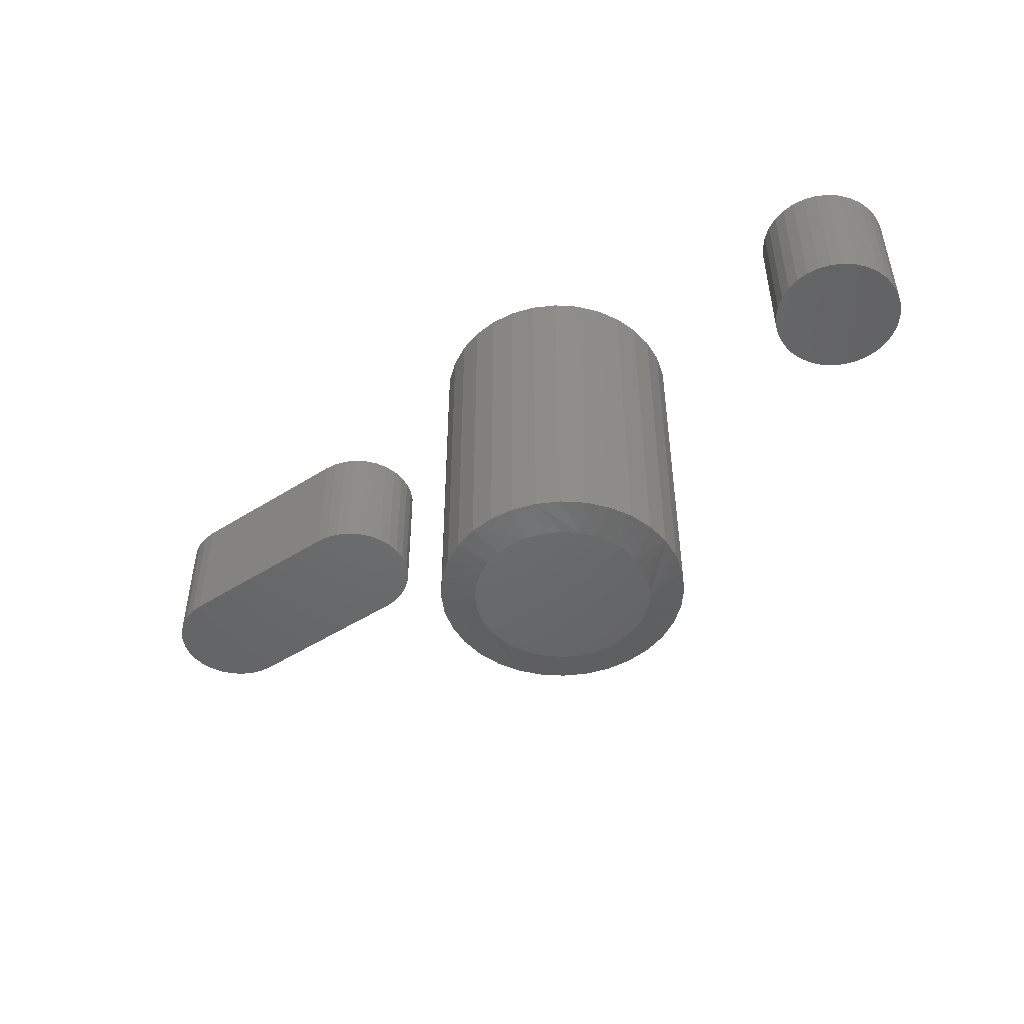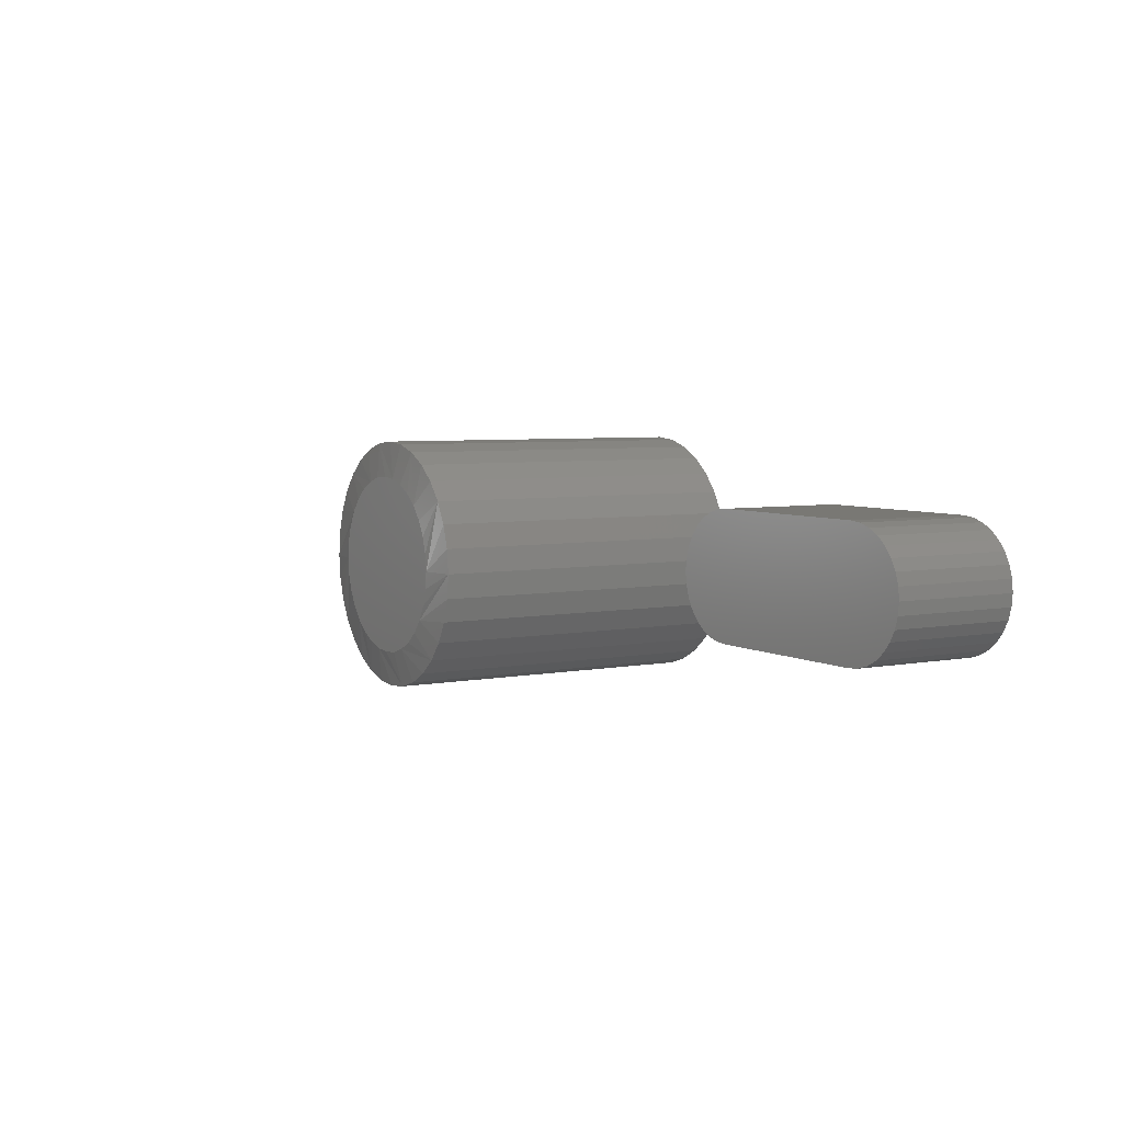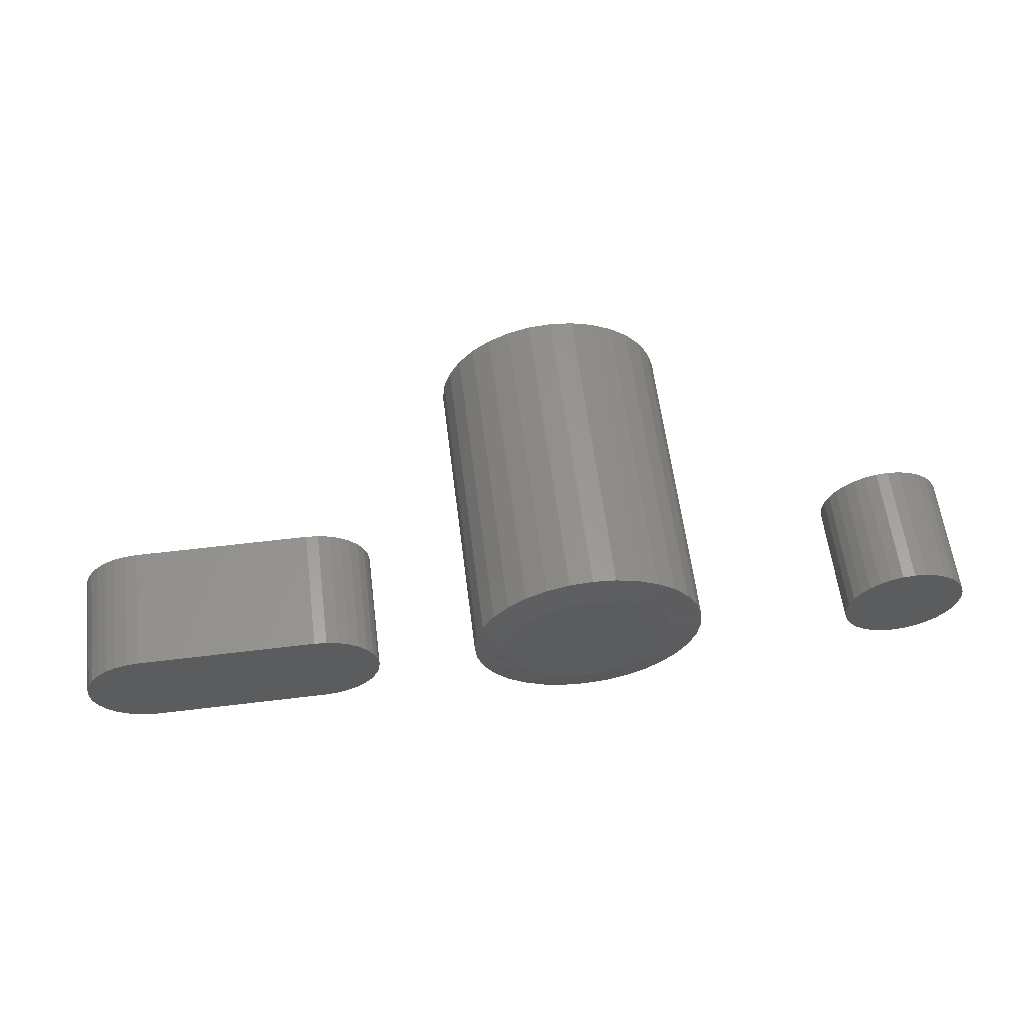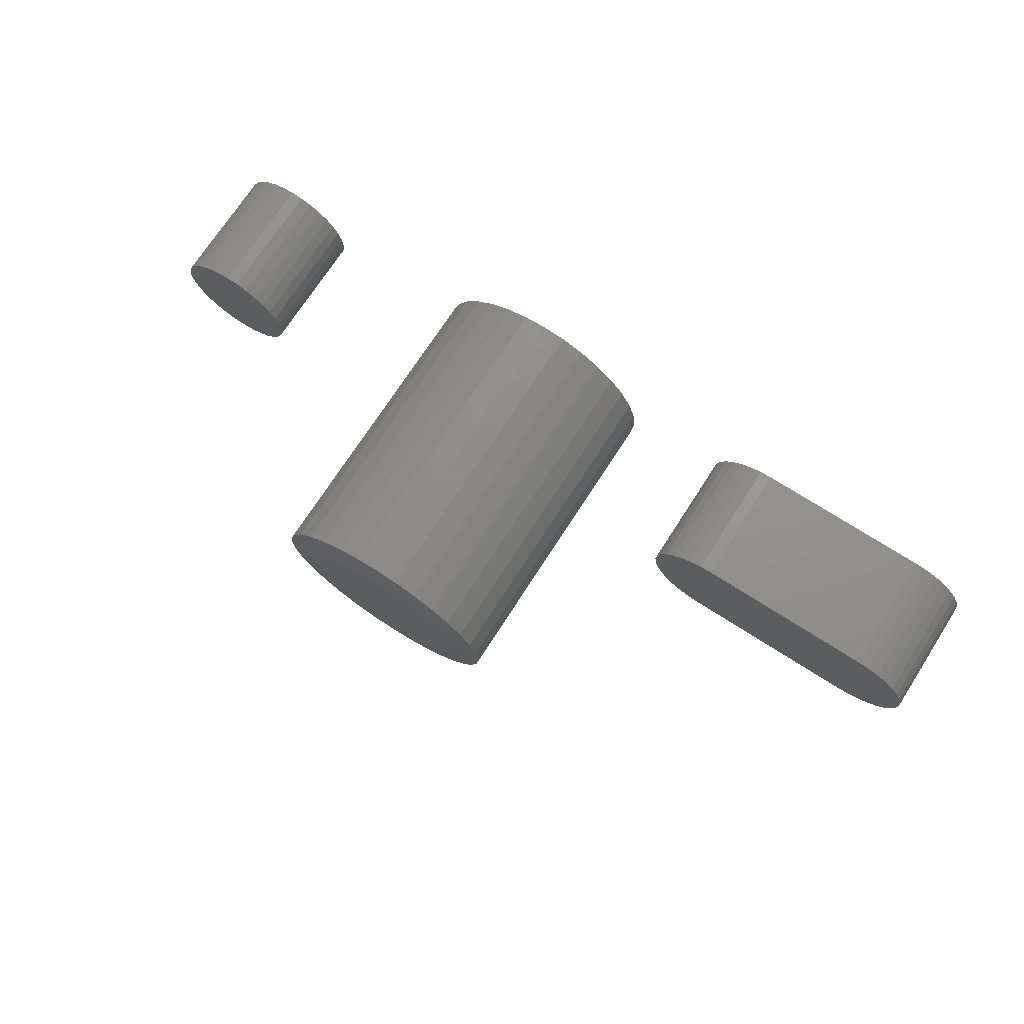
<metadata>
{"format":"stl","ext":"stl","renderer":"f3d","projection":"perspective","resolution":1024,"background":"white","views":[{"elev":-48.1,"azim":-144.5,"up":"+Y"},{"elev":5.2,"azim":58.8,"up":"+Z"},{"elev":59.9,"azim":172.9,"up":"+Z"},{"elev":72.3,"azim":32.8,"up":"+Z"}]}
</metadata>
<code>
# stl→obj: 260 verts, 508 faces
v 0.636 -0.1719 0.0875
v 0.3758 -0.1719 0.08586
v 0.6527 -0.1719 0.08586
v 0.3925 -0.1719 0.0875
v 0.3925 -0.1719 -0.08347
v 0.6527 -0.1719 -0.08183
v 0.3758 -0.1719 -0.08183
v 0.636 -0.1719 -0.08347
v 0.3598 -0.1719 0.08099
v 0.6687 -0.1719 0.08099
v 0.345 -0.1719 0.07309
v 0.6835 -0.1719 0.07309
v 0.6835 -0.1719 -0.06906
v 0.3598 -0.1719 -0.07696
v 0.6687 -0.1719 -0.07696
v 0.6965 -0.1719 0.06246
v 0.3321 -0.1719 0.06246
v 0.7071 -0.1719 0.04951
v 0.3214 -0.1719 0.04951
v 0.715 -0.1719 0.03473
v 0.3135 -0.1719 0.03473
v 0.7199 -0.1719 0.01869
v 0.3087 -0.1719 0.01869
v 0.7215 -0.1719 0.002015
v 0.307 -0.1719 0.002015
v 0.7199 -0.1719 -0.01466
v 0.3087 -0.1719 -0.01466
v 0.715 -0.1719 -0.0307
v 0.3135 -0.1719 -0.0307
v 0.7071 -0.1719 -0.04548
v 0.3214 -0.1719 -0.04548
v 0.6965 -0.1719 -0.05843
v 0.3321 -0.1719 -0.05843
v 0.345 -0.1719 -0.06906
v 0.6527 3.334e-17 0.08586
v 0.3758 1.761e-17 0.08586
v 0.636 3.25e-17 0.0875
v 0.3925 1.841e-17 0.0875
v 0.3758 8.298e-18 -0.08183
v 0.6527 2.403e-17 -0.08183
v 0.3925 8.916e-18 -0.08347
v 0.636 2.243e-17 -0.08347
v 0.3598 1.645e-17 0.08099
v 0.6687 3.396e-17 0.08099
v 0.345 1.519e-17 0.07309
v 0.6835 3.434e-17 0.07309
v 0.6687 2.519e-17 -0.07696
v 0.3598 7.678e-18 -0.07696
v 0.6835 2.645e-17 -0.06906
v 0.345 7.296e-18 -0.06906
v 0.3321 7.167e-18 -0.05843
v 0.6965 2.776e-17 -0.05843
v 0.3214 7.296e-18 -0.04548
v 0.7071 2.906e-17 -0.04548
v 0.3135 7.678e-18 -0.0307
v 0.715 3.032e-17 -0.0307
v 0.3087 8.298e-18 -0.01466
v 0.7199 3.148e-17 -0.01466
v 0.307 9.132e-18 0.002015
v 0.7215 3.25e-17 0.002015
v 0.3087 1.015e-17 0.01869
v 0.7199 3.334e-17 0.01869
v 0.3135 1.131e-17 0.03473
v 0.715 3.396e-17 0.03473
v 0.3214 1.257e-17 0.04951
v 0.7071 3.434e-17 0.04951
v 0.3321 1.388e-17 0.06246
v 0.6965 3.447e-17 0.06246
v -0.4777 -0.1719 0.0893
v -0.4442 -0.1719 0.0893
v -0.4609 -0.1719 0.09095
v -0.4938 -0.1719 0.08442
v -0.4281 -0.1719 0.08442
v -0.5086 -0.1719 0.07648
v -0.4132 -0.1719 0.07648
v -0.5216 -0.1719 0.06581
v -0.4002 -0.1719 0.06581
v -0.4002 -0.1719 -0.05561
v -0.5086 -0.1719 -0.06629
v -0.4132 -0.1719 -0.06629
v -0.4938 -0.1719 -0.07422
v -0.4281 -0.1719 -0.07422
v -0.4777 -0.1719 -0.07911
v -0.4442 -0.1719 -0.07911
v -0.4609 -0.1719 -0.08076
v -0.3896 -0.1719 0.0528
v -0.5323 -0.1719 0.0528
v -0.3816 -0.1719 0.03795
v -0.5403 -0.1719 0.03795
v -0.3767 -0.1719 0.02185
v -0.5451 -0.1719 0.02185
v -0.3751 -0.1719 0.005099
v -0.5468 -0.1719 0.005099
v -0.3767 -0.1719 -0.01165
v -0.5451 -0.1719 -0.01165
v -0.3816 -0.1719 -0.02776
v -0.5403 -0.1719 -0.02776
v -0.3896 -0.1719 -0.0426
v -0.5323 -0.1719 -0.0426
v -0.5216 -0.1719 -0.05561
v -0.4609 4.766e-18 0.09095
v -0.4442 5.604e-18 0.0893
v -0.4777 3.745e-18 0.0893
v -0.4938 2.579e-18 0.08442
v -0.4281 6.227e-18 0.08442
v -0.5086 1.315e-18 0.07648
v -0.4132 6.611e-18 0.07648
v -0.5216 4.237e-33 0.06581
v -0.4002 6.74e-18 0.06581
v -0.4132 -1.315e-18 -0.06629
v -0.5086 -6.611e-18 -0.06629
v -0.4002 -8.089e-33 -0.05561
v -0.4938 -6.227e-18 -0.07422
v -0.4281 -2.579e-18 -0.07422
v -0.4777 -5.604e-18 -0.07911
v -0.4442 -3.745e-18 -0.07911
v -0.4609 -4.766e-18 -0.08076
v -0.5216 -6.74e-18 -0.05561
v -0.5323 -6.611e-18 -0.0426
v -0.3896 1.315e-18 -0.0426
v -0.5403 -6.227e-18 -0.02776
v -0.3816 2.579e-18 -0.02776
v -0.5451 -5.604e-18 -0.01165
v -0.3767 3.745e-18 -0.01165
v -0.5468 -4.766e-18 0.005099
v -0.3751 4.766e-18 0.005099
v -0.5451 -3.745e-18 0.02185
v -0.3767 5.604e-18 0.02185
v -0.5403 -2.579e-18 0.03795
v -0.3816 6.227e-18 0.03795
v -0.5323 -1.315e-18 0.0528
v -0.3896 6.611e-18 0.0528
v 0.1688 -0.007812 -6.816e-17
v 0.1688 -0.4453 -6.816e-17
v 0.1656 -0.007812 -0.03234
v 0.1656 -0.4453 -0.03234
v 0.1561 -0.007812 -0.06344
v 0.1561 -0.4453 -0.06344
v 0.1408 -0.007812 -0.09211
v 0.1408 -0.4453 -0.09211
v 0.1202 -0.007812 -0.1172
v 0.1202 -0.4453 -0.1172
v 0.09507 -0.007812 -0.1378
v 0.09507 -0.4453 -0.1378
v 0.06641 -0.007812 -0.1532
v 0.06641 -0.4453 -0.1532
v 0.0353 -0.007812 -0.1626
v 0.0353 -0.4453 -0.1626
v 0.002961 -0.007812 -0.1658
v 0.002961 -0.4453 -0.1658
v -0.02938 -0.007812 -0.1626
v -0.02938 -0.4453 -0.1626
v -0.06048 -0.007812 -0.1532
v -0.06048 -0.4453 -0.1532
v -0.08915 -0.007812 -0.1378
v -0.08915 -0.4453 -0.1378
v -0.1143 -0.007812 -0.1172
v -0.1143 -0.4453 -0.1172
v -0.1349 -0.007812 -0.09211
v -0.1349 -0.4453 -0.09211
v -0.1502 -0.007812 -0.06344
v -0.1502 -0.4453 -0.06344
v -0.1596 -0.007812 -0.03234
v -0.1596 -0.4453 -0.03234
v -0.1628 -0.007812 1.305e-17
v -0.1628 -0.4453 1.305e-17
v -0.1596 -0.007812 0.03234
v -0.1596 -0.4453 0.03234
v -0.1502 -0.007812 0.06344
v -0.1502 -0.4453 0.06344
v -0.1349 -0.007812 0.09211
v -0.1349 -0.4453 0.09211
v -0.1143 -0.007812 0.1172
v -0.1143 -0.4453 0.1172
v -0.08915 -0.007812 0.1378
v -0.08915 -0.4453 0.1378
v -0.06048 -0.007812 0.1532
v -0.06048 -0.4453 0.1532
v -0.02938 -0.007812 0.1626
v -0.02938 -0.4453 0.1626
v 0.002961 -0.007812 0.1658
v 0.002961 -0.4453 0.1658
v 0.0353 -0.007812 0.1626
v 0.0353 -0.4453 0.1626
v 0.06641 -0.007812 0.1532
v 0.06641 -0.4453 0.1532
v 0.09507 -0.007812 0.1378
v 0.09507 -0.4453 0.1378
v 0.1202 -0.007812 0.1172
v 0.1202 -0.4453 0.1172
v 0.1408 -0.007812 0.09211
v 0.1408 -0.4453 0.09211
v 0.1561 -0.007812 0.06344
v 0.1561 -0.4453 0.06344
v 0.1656 -0.007812 0.03234
v 0.1656 -0.4453 0.03234
v -0.02024 -0.4531 0.1166
v 0.02616 -0.4531 0.1166
v 0.002961 -0.4531 0.1189
v -0.04255 -0.4531 0.1099
v 0.04847 -0.4531 0.1099
v -0.0631 -0.4531 0.09887
v 0.06903 -0.4531 0.09887
v 0.06903 -0.4531 -0.09887
v -0.04255 -0.4531 -0.1099
v 0.04847 -0.4531 -0.1099
v -0.02024 -0.4531 -0.1166
v 0.02616 -0.4531 -0.1166
v 0.002961 -0.4531 -0.1189
v 0.08705 -0.4531 0.08409
v -0.08112 -0.4531 0.08409
v 0.1018 -0.4531 0.06607
v -0.09591 -0.4531 0.06607
v 0.1128 -0.4531 0.04551
v -0.1069 -0.4531 0.04551
v 0.1196 -0.4531 0.0232
v -0.1137 -0.4531 0.0232
v 0.1219 -0.4531 -9.039e-17
v -0.116 -0.4531 4.661e-07
v 0.1196 -0.4531 -0.0232
v -0.1137 -0.4531 -0.0232
v 0.1128 -0.4531 -0.04551
v -0.1069 -0.4531 -0.04551
v 0.1018 -0.4531 -0.06607
v -0.09591 -0.4531 -0.06607
v 0.08705 -0.4531 -0.08409
v -0.08112 -0.4531 -0.08409
v -0.0631 -0.4531 -0.09887
v 0.002961 1.578e-17 0.1189
v 0.02616 1.706e-17 0.1166
v -0.02024 1.449e-17 0.1166
v -0.04255 1.325e-17 0.1099
v 0.04847 1.83e-17 0.1099
v -0.0631 1.211e-17 0.09887
v 0.06903 1.944e-17 0.09887
v 0.04847 1.83e-17 -0.1099
v -0.04255 1.325e-17 -0.1099
v 0.06903 1.944e-17 -0.09887
v -0.02024 1.449e-17 -0.1166
v 0.02616 1.706e-17 -0.1166
v 0.002961 1.578e-17 -0.1189
v -0.0631 1.211e-17 -0.09887
v -0.08112 1.111e-17 -0.08409
v 0.08705 2.044e-17 -0.08409
v -0.09591 1.029e-17 -0.06607
v 0.1018 2.127e-17 -0.06607
v -0.1069 9.678e-18 -0.04551
v 0.1128 2.188e-17 -0.04551
v -0.1137 9.303e-18 -0.0232
v 0.1196 2.225e-17 -0.0232
v -0.116 9.176e-18 4.661e-07
v 0.1219 2.238e-17 1.552e-17
v -0.1137 9.303e-18 0.0232
v 0.1196 2.225e-17 0.0232
v -0.1069 9.678e-18 0.04551
v 0.1128 2.188e-17 0.04551
v -0.09591 1.029e-17 0.06607
v 0.1018 2.127e-17 0.06607
v -0.08112 1.111e-17 0.08409
v 0.08705 2.044e-17 0.08409
f 1 2 3
f 1 4 2
f 5 6 7
f 5 8 6
f 3 2 9
f 3 9 10
f 10 9 11
f 10 11 12
f 13 14 15
f 15 14 7
f 15 7 6
f 12 11 16
f 16 11 17
f 16 17 18
f 18 17 19
f 18 19 20
f 20 19 21
f 20 21 22
f 22 21 23
f 22 23 24
f 24 23 25
f 24 25 26
f 26 25 27
f 26 27 28
f 28 27 29
f 28 29 30
f 30 29 31
f 30 31 32
f 32 31 33
f 32 33 13
f 13 33 34
f 13 34 14
f 35 36 37
f 36 38 37
f 39 40 41
f 40 42 41
f 43 36 35
f 44 43 35
f 45 43 44
f 46 45 44
f 47 48 49
f 39 48 47
f 40 39 47
f 48 50 49
f 49 50 51
f 49 51 52
f 52 51 53
f 52 53 54
f 54 53 55
f 54 55 56
f 56 55 57
f 56 57 58
f 58 57 59
f 58 59 60
f 60 59 61
f 60 61 62
f 62 61 63
f 62 63 64
f 64 63 65
f 64 65 66
f 66 65 67
f 66 67 68
f 68 67 45
f 68 45 46
f 41 5 39
f 39 5 7
f 39 7 48
f 48 7 14
f 48 14 50
f 50 14 34
f 50 34 51
f 51 34 33
f 51 33 53
f 53 33 31
f 53 31 55
f 55 31 29
f 55 29 57
f 57 29 27
f 57 27 59
f 59 27 25
f 59 25 61
f 61 25 23
f 61 23 63
f 63 23 21
f 63 21 65
f 65 21 19
f 65 19 67
f 67 19 17
f 67 17 45
f 45 17 11
f 45 11 43
f 43 11 9
f 43 9 36
f 36 9 2
f 36 2 38
f 38 2 4
f 1 37 4
f 4 37 38
f 37 1 35
f 35 1 3
f 35 3 44
f 44 3 10
f 44 10 46
f 46 10 12
f 46 12 68
f 68 12 16
f 68 16 66
f 66 16 18
f 66 18 64
f 64 18 20
f 64 20 62
f 62 20 22
f 62 22 60
f 60 22 24
f 60 24 58
f 58 24 26
f 58 26 56
f 56 26 28
f 56 28 54
f 54 28 30
f 54 30 52
f 52 30 32
f 52 32 49
f 49 32 13
f 49 13 47
f 47 13 15
f 47 15 40
f 40 15 6
f 40 6 42
f 42 6 8
f 5 41 8
f 8 41 42
f 69 70 71
f 70 69 72
f 70 72 73
f 73 72 74
f 73 74 75
f 75 74 76
f 75 76 77
f 78 79 80
f 80 79 81
f 80 81 82
f 82 81 83
f 82 83 84
f 84 83 85
f 77 76 86
f 86 76 87
f 86 87 88
f 88 87 89
f 88 89 90
f 90 89 91
f 90 91 92
f 92 91 93
f 92 93 94
f 94 93 95
f 94 95 96
f 96 95 97
f 96 97 98
f 98 97 99
f 98 99 78
f 78 99 100
f 78 100 79
f 101 102 103
f 104 103 102
f 105 104 102
f 106 104 105
f 107 106 105
f 108 106 107
f 109 108 107
f 110 111 112
f 113 111 110
f 114 113 110
f 115 113 114
f 116 115 114
f 117 115 116
f 111 118 112
f 112 118 119
f 112 119 120
f 120 119 121
f 120 121 122
f 122 121 123
f 122 123 124
f 124 123 125
f 124 125 126
f 126 125 127
f 126 127 128
f 128 127 129
f 128 129 130
f 130 129 131
f 130 131 132
f 132 131 108
f 132 108 109
f 126 92 124
f 124 92 94
f 124 94 122
f 122 94 96
f 122 96 120
f 120 96 98
f 120 98 112
f 112 98 78
f 112 78 110
f 110 78 80
f 110 80 114
f 114 80 82
f 114 82 116
f 116 82 84
f 116 84 117
f 117 84 85
f 117 85 115
f 115 85 83
f 115 83 113
f 113 83 81
f 113 81 111
f 111 81 79
f 111 79 118
f 118 79 100
f 118 100 119
f 119 100 99
f 119 99 121
f 121 99 97
f 121 97 123
f 123 97 95
f 123 95 125
f 125 95 93
f 125 93 127
f 127 93 91
f 127 91 129
f 129 91 89
f 129 89 131
f 131 89 87
f 131 87 108
f 108 87 76
f 108 76 106
f 106 76 74
f 106 74 104
f 104 74 72
f 104 72 103
f 103 72 69
f 103 69 101
f 101 69 71
f 101 71 102
f 102 71 70
f 102 70 105
f 105 70 73
f 105 73 107
f 107 73 75
f 107 75 109
f 109 75 77
f 109 77 132
f 132 77 86
f 132 86 130
f 130 86 88
f 130 88 128
f 128 88 90
f 128 90 126
f 126 90 92
f 133 134 135
f 135 134 136
f 135 136 137
f 137 136 138
f 137 138 139
f 139 138 140
f 139 140 141
f 141 140 142
f 141 142 143
f 143 142 144
f 143 144 145
f 145 144 146
f 145 146 147
f 147 146 148
f 147 148 149
f 149 148 150
f 149 150 151
f 151 150 152
f 151 152 153
f 153 152 154
f 153 154 155
f 155 154 156
f 155 156 157
f 157 156 158
f 157 158 159
f 159 158 160
f 159 160 161
f 161 160 162
f 161 162 163
f 163 162 164
f 163 164 165
f 165 164 166
f 165 166 167
f 167 166 168
f 167 168 169
f 169 168 170
f 169 170 171
f 171 170 172
f 171 172 173
f 173 172 174
f 173 174 175
f 175 174 176
f 175 176 177
f 177 176 178
f 177 178 179
f 179 178 180
f 179 180 181
f 181 180 182
f 181 182 183
f 183 182 184
f 183 184 185
f 185 184 186
f 185 186 187
f 187 186 188
f 187 188 189
f 189 188 190
f 189 190 191
f 191 190 192
f 191 192 193
f 193 192 194
f 193 194 195
f 195 194 196
f 195 196 133
f 133 196 134
f 197 198 199
f 198 197 200
f 198 200 201
f 201 200 202
f 201 202 203
f 204 205 206
f 206 205 207
f 206 207 208
f 208 207 209
f 203 202 210
f 210 202 211
f 210 211 212
f 212 211 213
f 212 213 214
f 214 213 215
f 214 215 216
f 216 215 217
f 216 217 218
f 218 217 219
f 218 219 220
f 220 219 221
f 220 221 222
f 222 221 223
f 222 223 224
f 224 223 225
f 224 225 226
f 226 225 227
f 226 227 204
f 204 227 228
f 204 228 205
f 156 154 227
f 223 160 225
f 160 223 221
f 150 148 207
f 228 154 205
f 228 227 154
f 144 142 206
f 209 148 208
f 209 207 148
f 138 136 224
f 204 142 226
f 204 206 142
f 134 218 220
f 134 220 222
f 134 222 224
f 134 224 136
f 219 166 164
f 219 164 162
f 219 162 160
f 219 160 221
f 156 227 158
f 158 227 225
f 158 225 160
f 150 207 152
f 152 207 205
f 152 205 154
f 144 206 146
f 146 206 208
f 146 208 148
f 138 224 140
f 140 224 226
f 140 226 142
f 188 186 210
f 214 192 212
f 192 214 216
f 182 180 198
f 203 186 201
f 203 210 186
f 176 174 200
f 199 180 197
f 199 198 180
f 170 168 213
f 202 174 211
f 202 200 174
f 166 219 217
f 166 217 215
f 166 215 213
f 166 213 168
f 218 134 196
f 218 196 194
f 218 194 192
f 218 192 216
f 188 210 190
f 190 210 212
f 190 212 192
f 182 198 184
f 184 198 201
f 184 201 186
f 176 200 178
f 178 200 197
f 178 197 180
f 170 213 172
f 172 213 211
f 172 211 174
f 229 230 231
f 232 231 230
f 233 232 230
f 234 232 233
f 235 234 233
f 236 237 238
f 239 237 236
f 240 239 236
f 241 239 240
f 237 242 238
f 238 242 243
f 238 243 244
f 244 243 245
f 244 245 246
f 246 245 247
f 246 247 248
f 248 247 249
f 248 249 250
f 250 249 251
f 250 251 252
f 252 251 253
f 252 253 254
f 254 253 255
f 254 255 256
f 256 255 257
f 256 257 258
f 258 257 259
f 258 259 260
f 260 259 234
f 260 234 235
f 243 153 155
f 245 159 247
f 249 247 159
f 239 147 149
f 237 153 242
f 153 243 242
f 236 141 143
f 240 147 241
f 147 239 241
f 246 135 137
f 244 141 238
f 141 236 238
f 133 135 246
f 133 246 248
f 133 248 250
f 133 250 252
f 251 249 159
f 251 159 161
f 251 161 163
f 251 163 165
f 159 245 157
f 157 245 243
f 157 243 155
f 153 237 151
f 151 237 239
f 151 239 149
f 147 240 145
f 145 240 236
f 145 236 143
f 141 244 139
f 139 244 246
f 139 246 137
f 260 185 187
f 258 191 256
f 254 256 191
f 230 179 181
f 233 185 235
f 185 260 235
f 232 173 175
f 231 179 229
f 179 230 229
f 257 167 169
f 259 173 234
f 173 232 234
f 165 167 257
f 165 257 255
f 165 255 253
f 165 253 251
f 252 254 191
f 252 191 193
f 252 193 195
f 252 195 133
f 191 258 189
f 189 258 260
f 189 260 187
f 185 233 183
f 183 233 230
f 183 230 181
f 179 231 177
f 177 231 232
f 177 232 175
f 173 259 171
f 171 259 257
f 171 257 169

</code>
